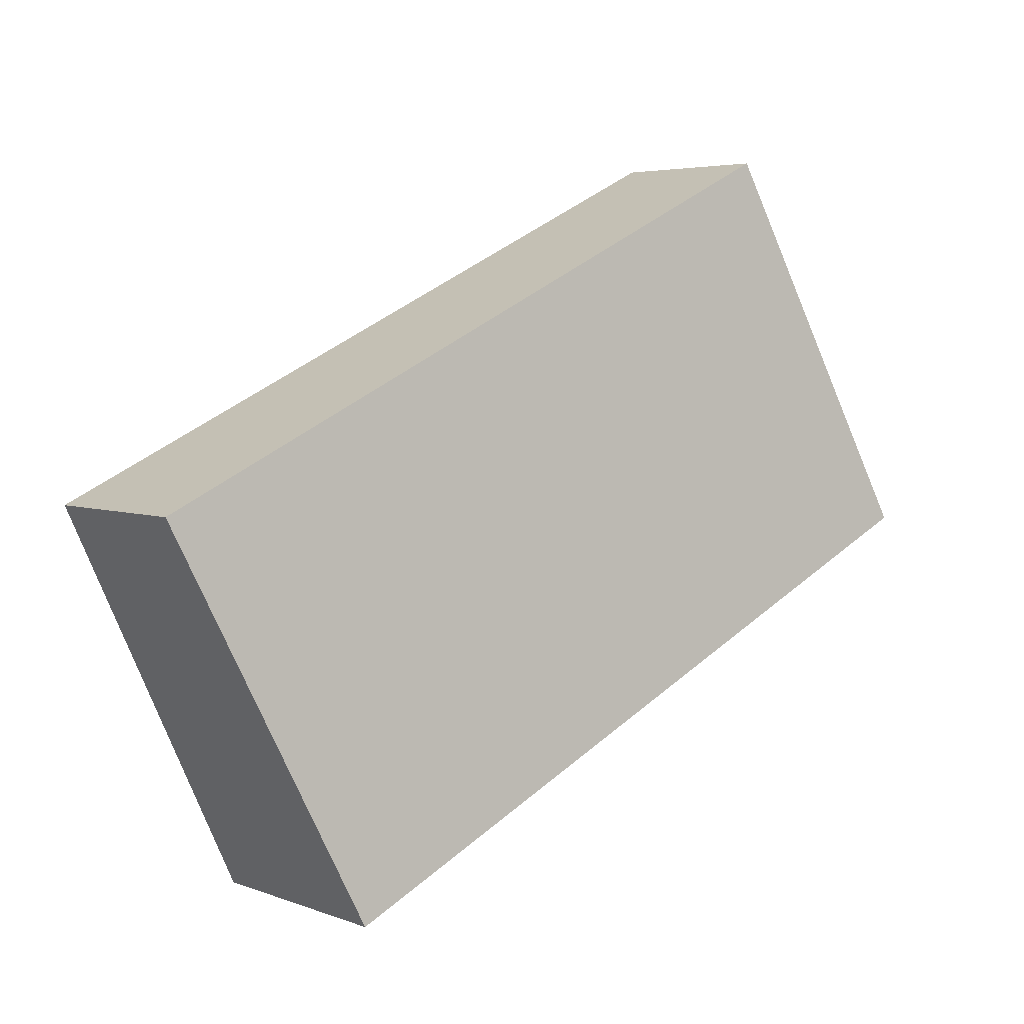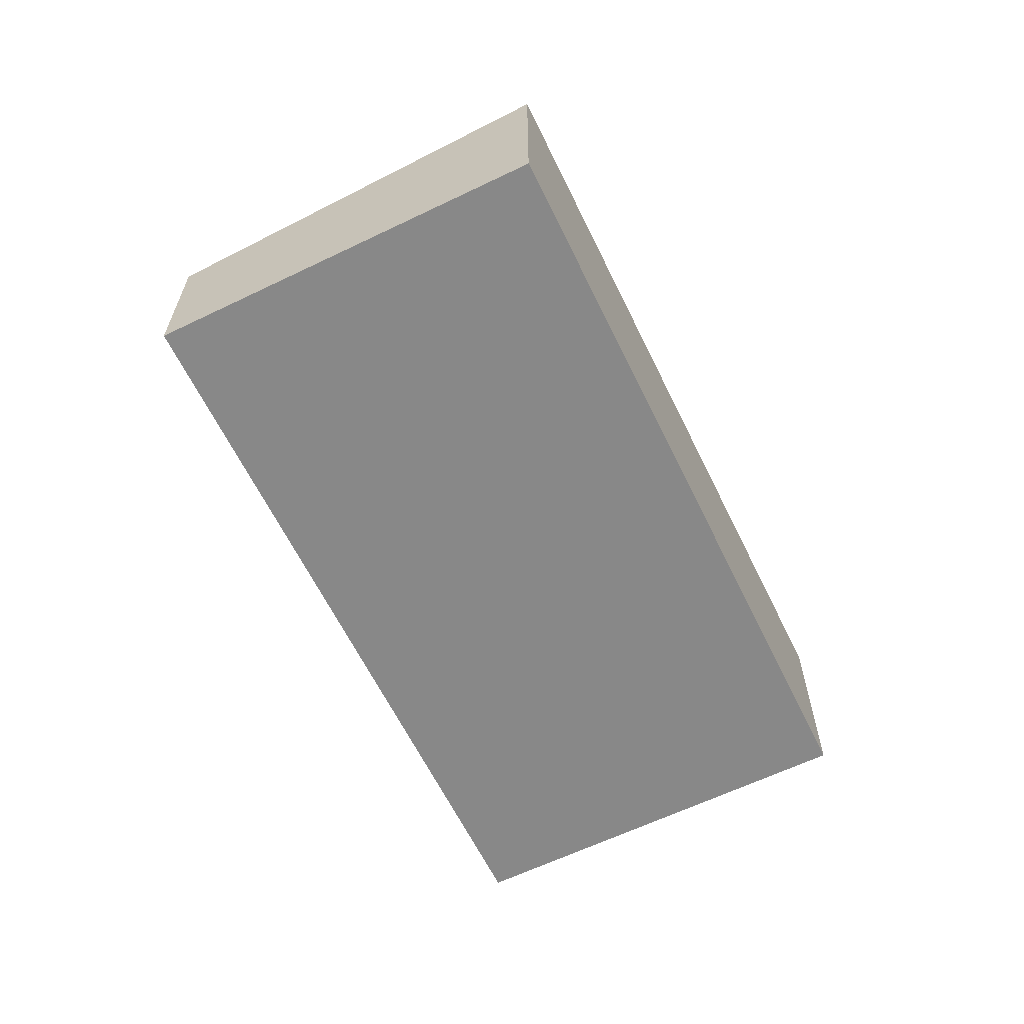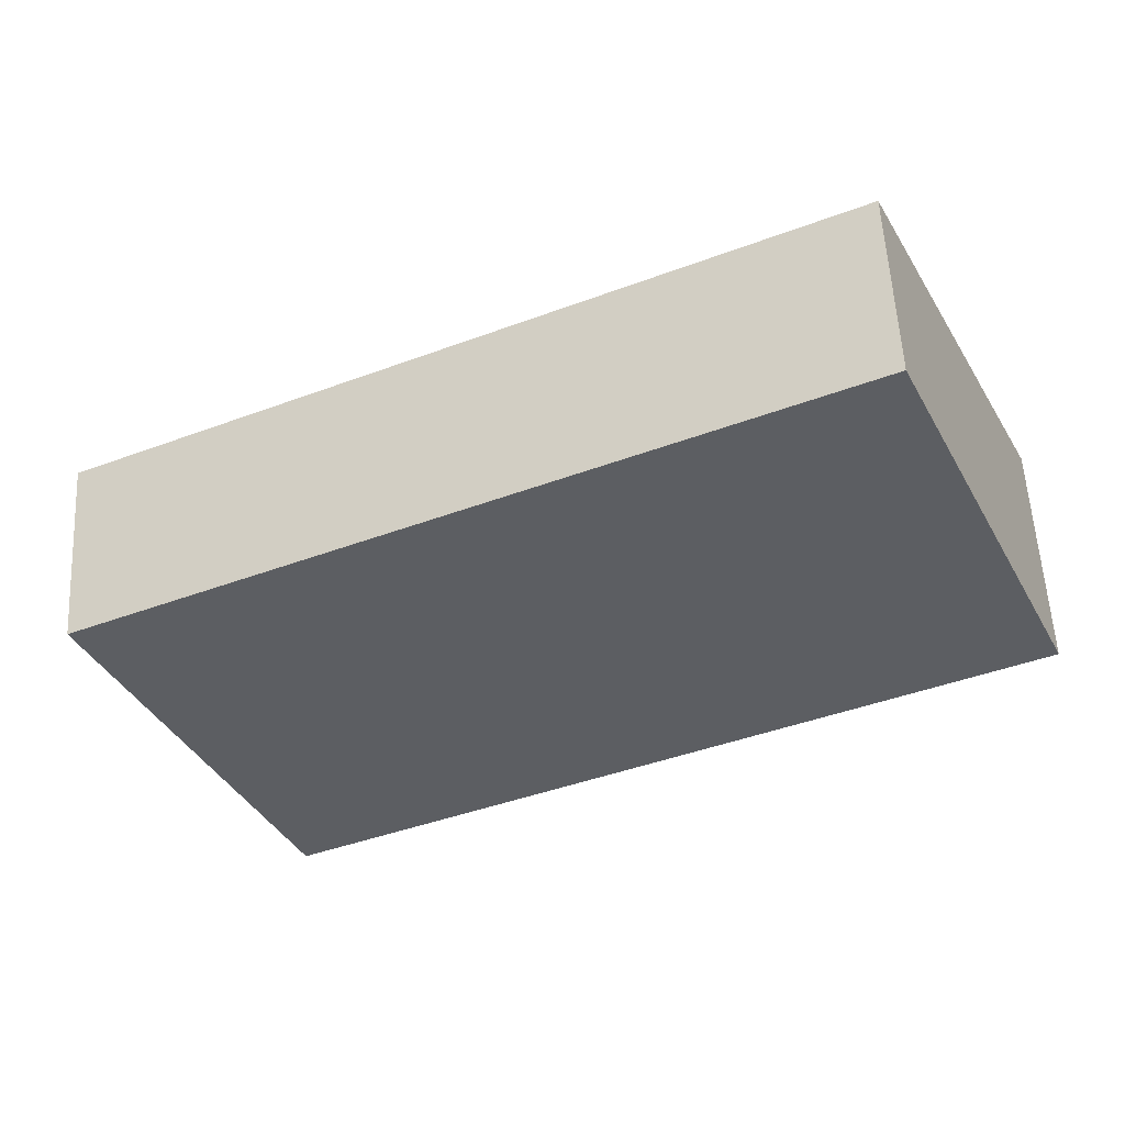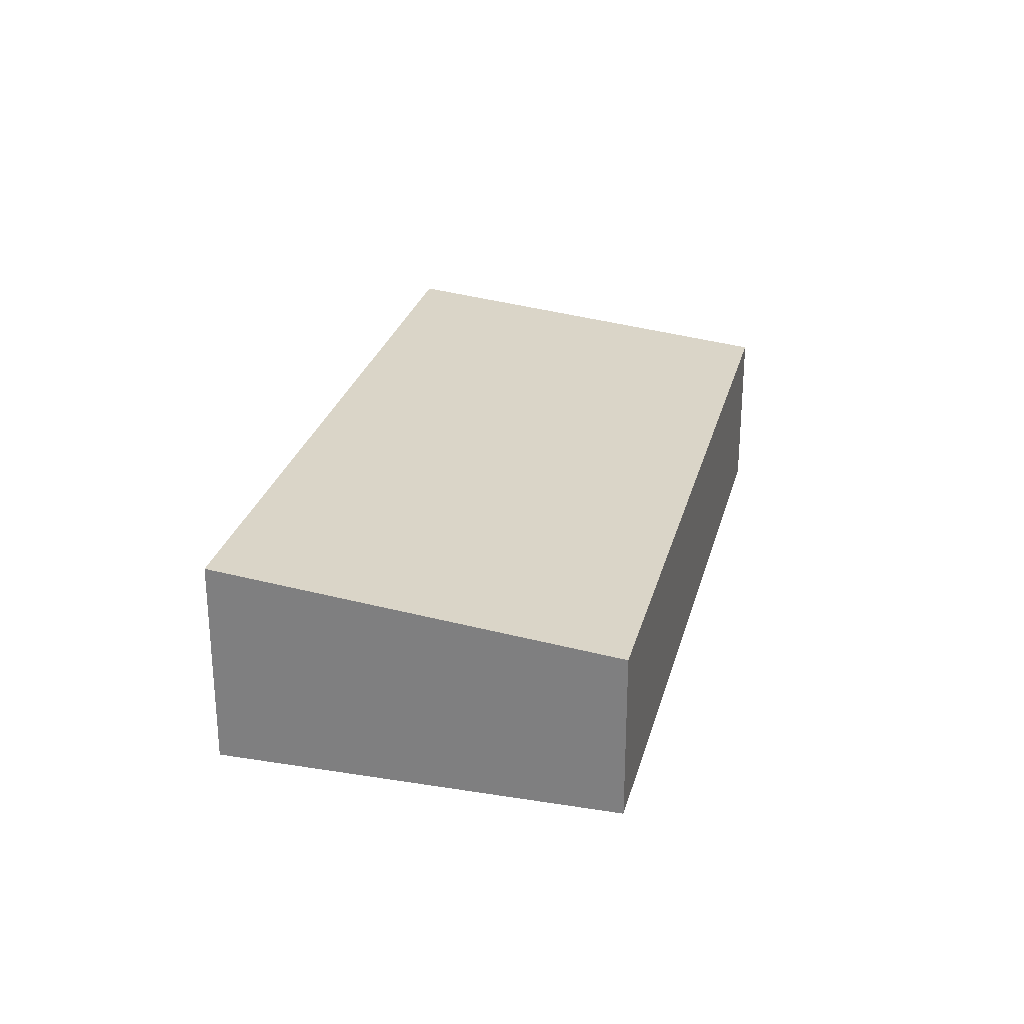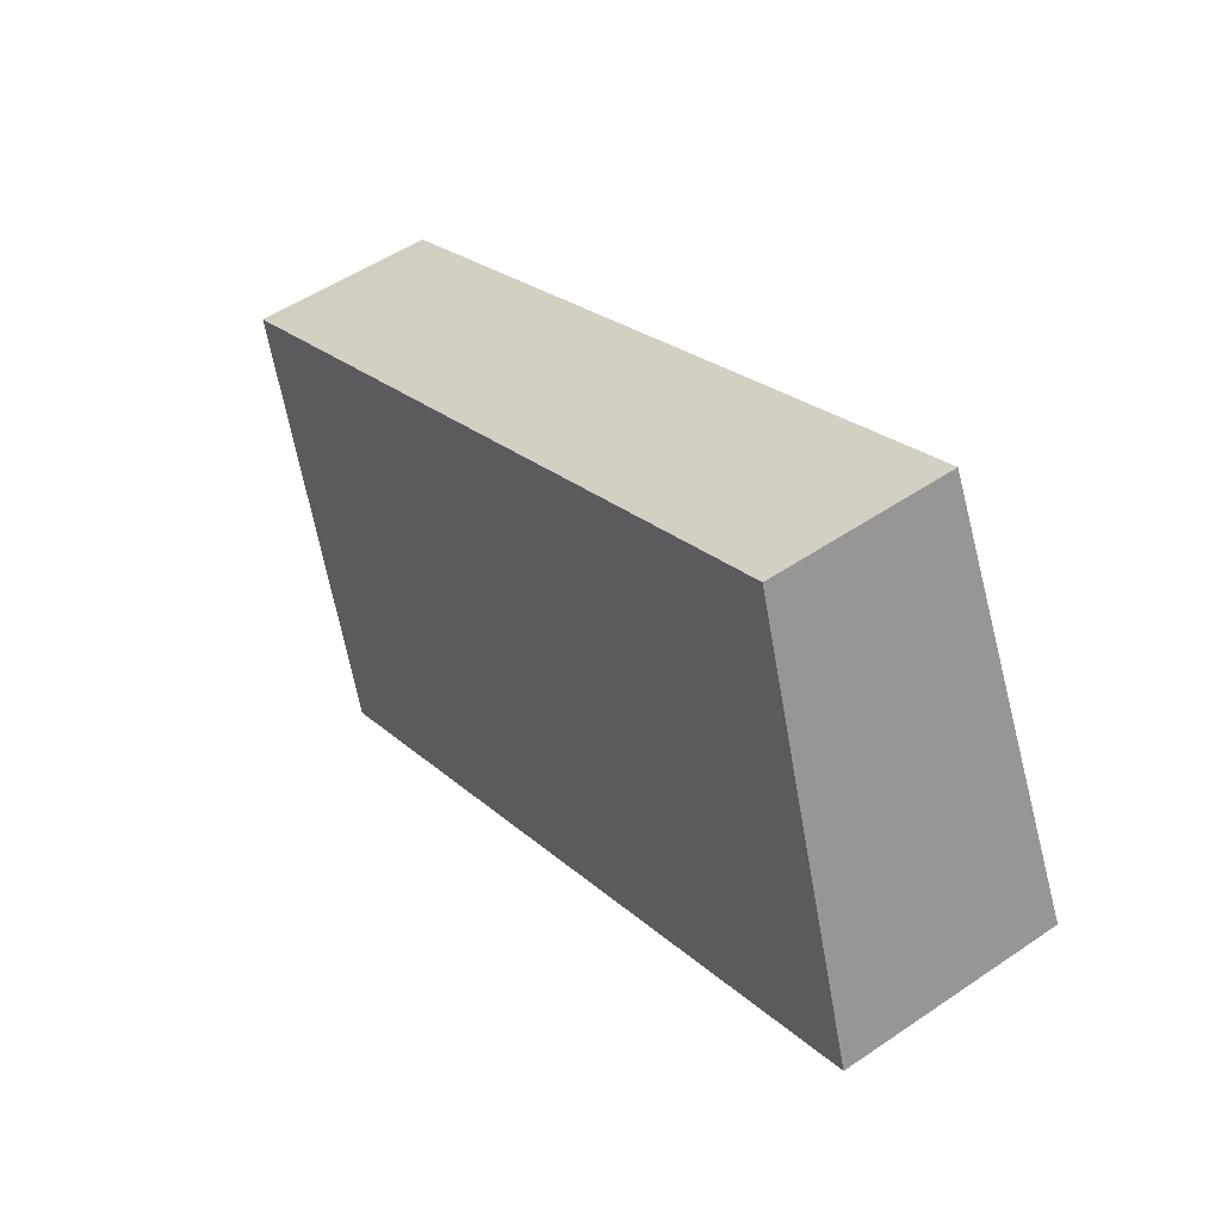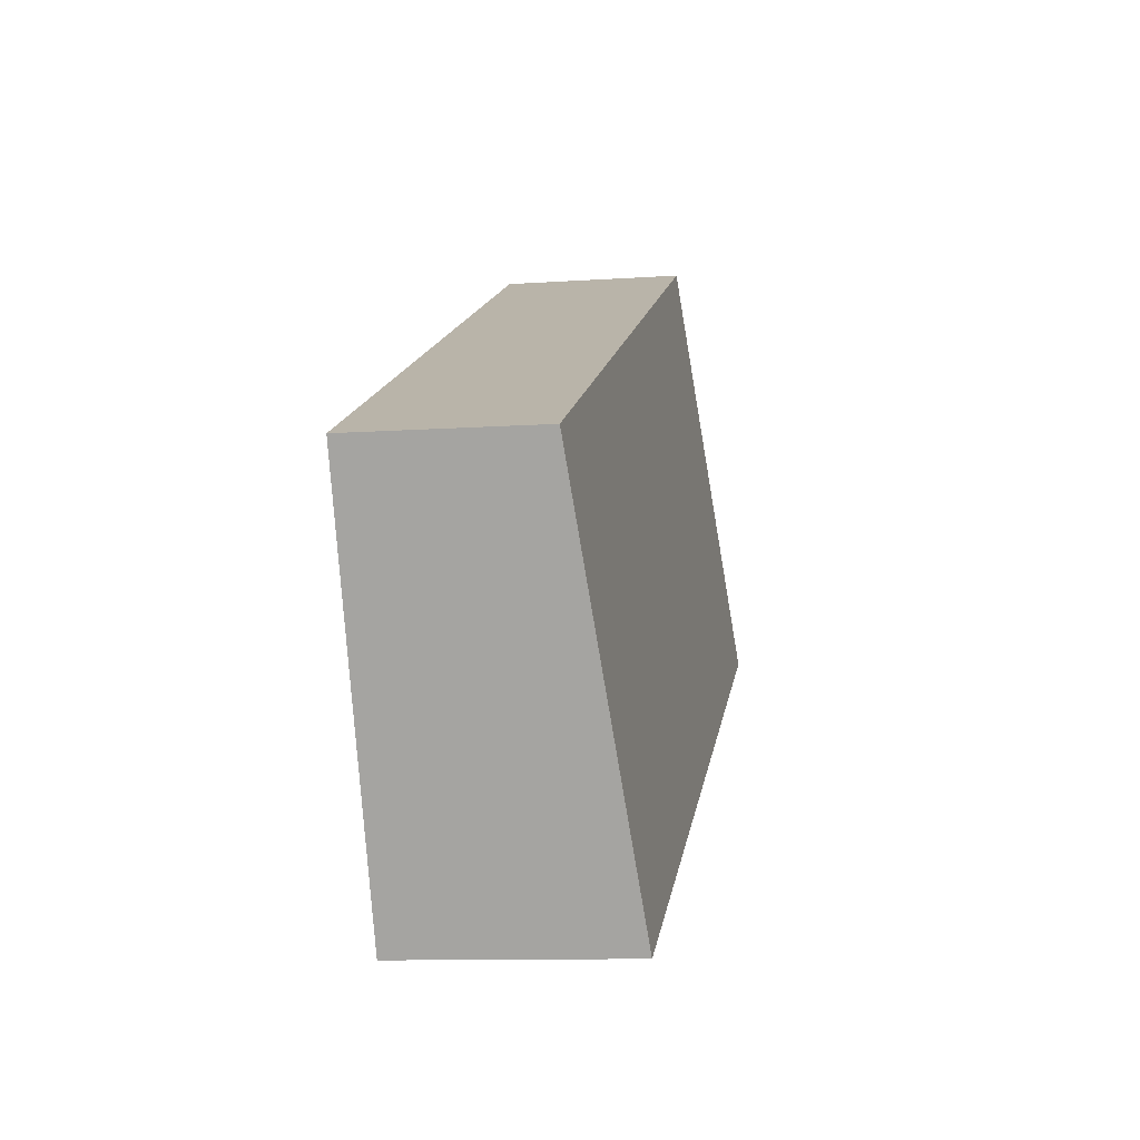
<metadata>
{"format":"obj","ext":"obj","renderer":"f3d","projection":"perspective","resolution":1024,"background":"white","views":[{"elev":4.6,"azim":139.8,"up":"+Z"},{"elev":-62.8,"azim":141.2,"up":"+Y"},{"elev":57.0,"azim":176.9,"up":"+Z"},{"elev":27.3,"azim":-50.8,"up":"+Y"},{"elev":52.1,"azim":-126.3,"up":"+Z"},{"elev":-10.8,"azim":99.5,"up":"+Z"}]}
</metadata>
<code>
v  0 2.521 1.544e-16
v  10.34 2.038 0.527
v  8.263 2.521 -3.89
v  2.079 2.038 4.416
v  8.263 2.382e-16 -3.89
v  0 0 0
v  2.079 -2.704e-16 4.416
v  10.34 -3.227e-17 0.527
g defaultobject
f 1 2 3
f 2 1 4
f 5 1 3
f 1 5 6
f 6 4 1
f 4 6 7
f 7 2 4
f 2 7 8
f 2 5 3
f 5 2 8
f 8 6 5
f 6 8 7

</code>
